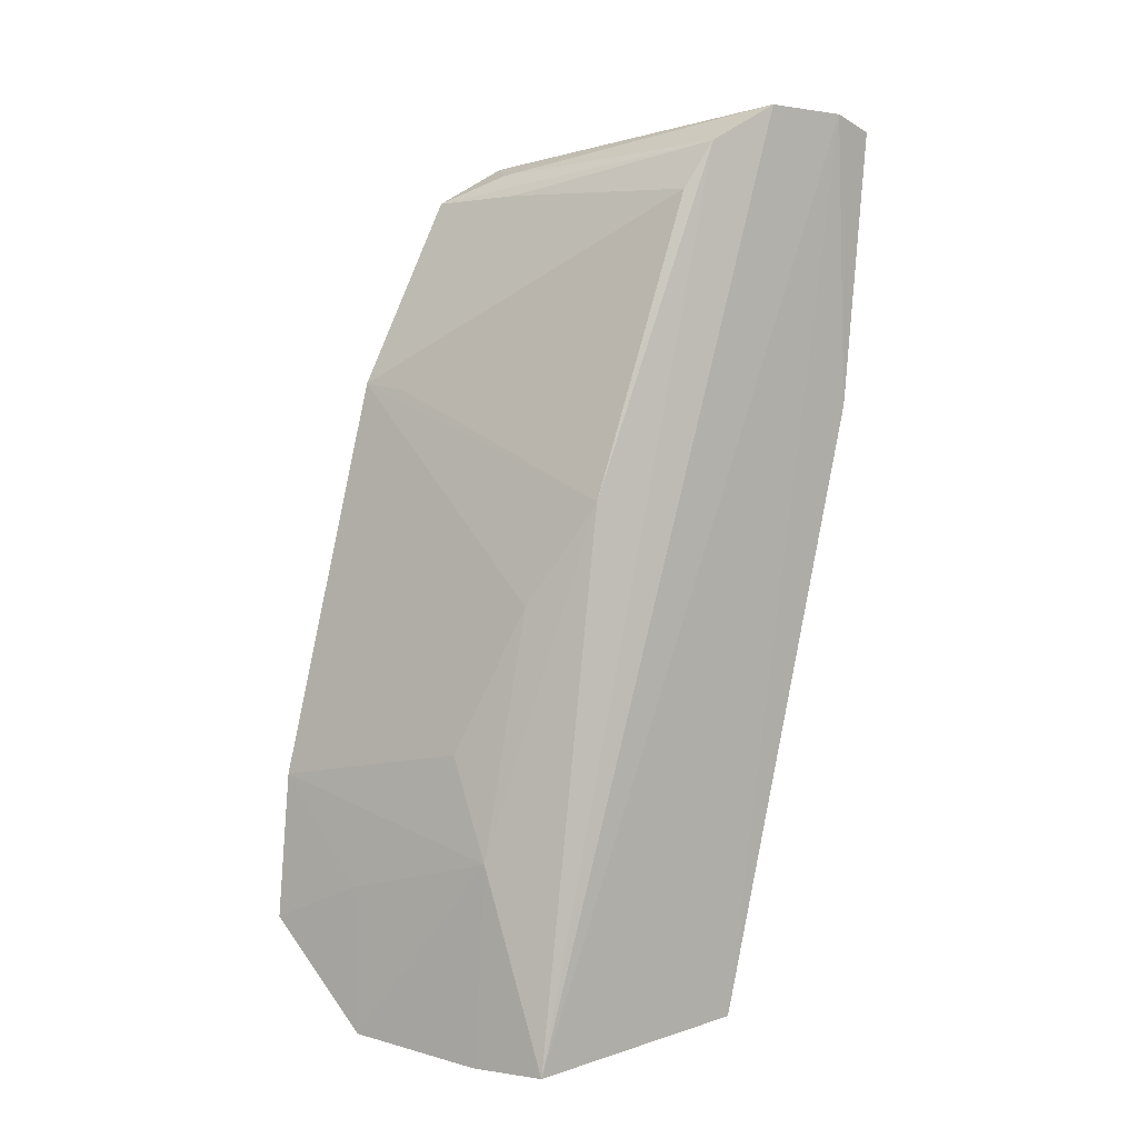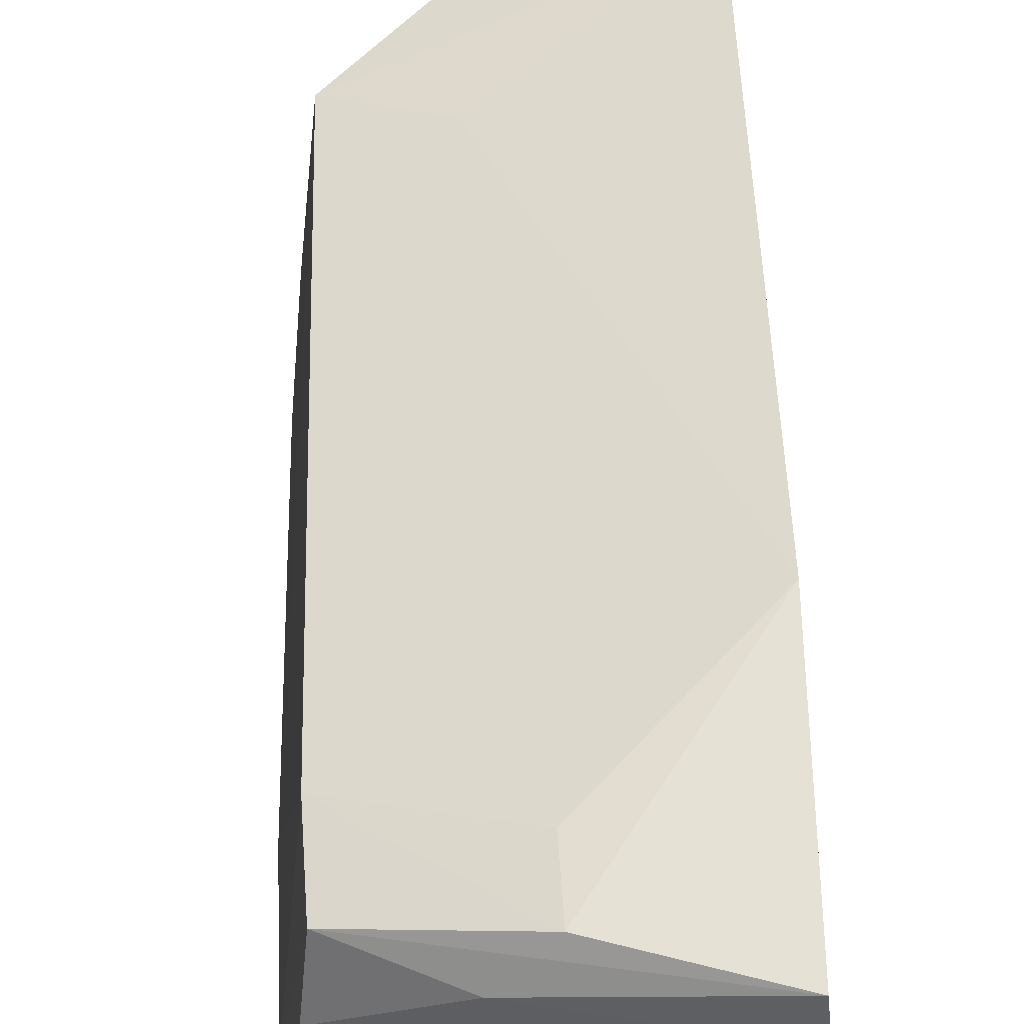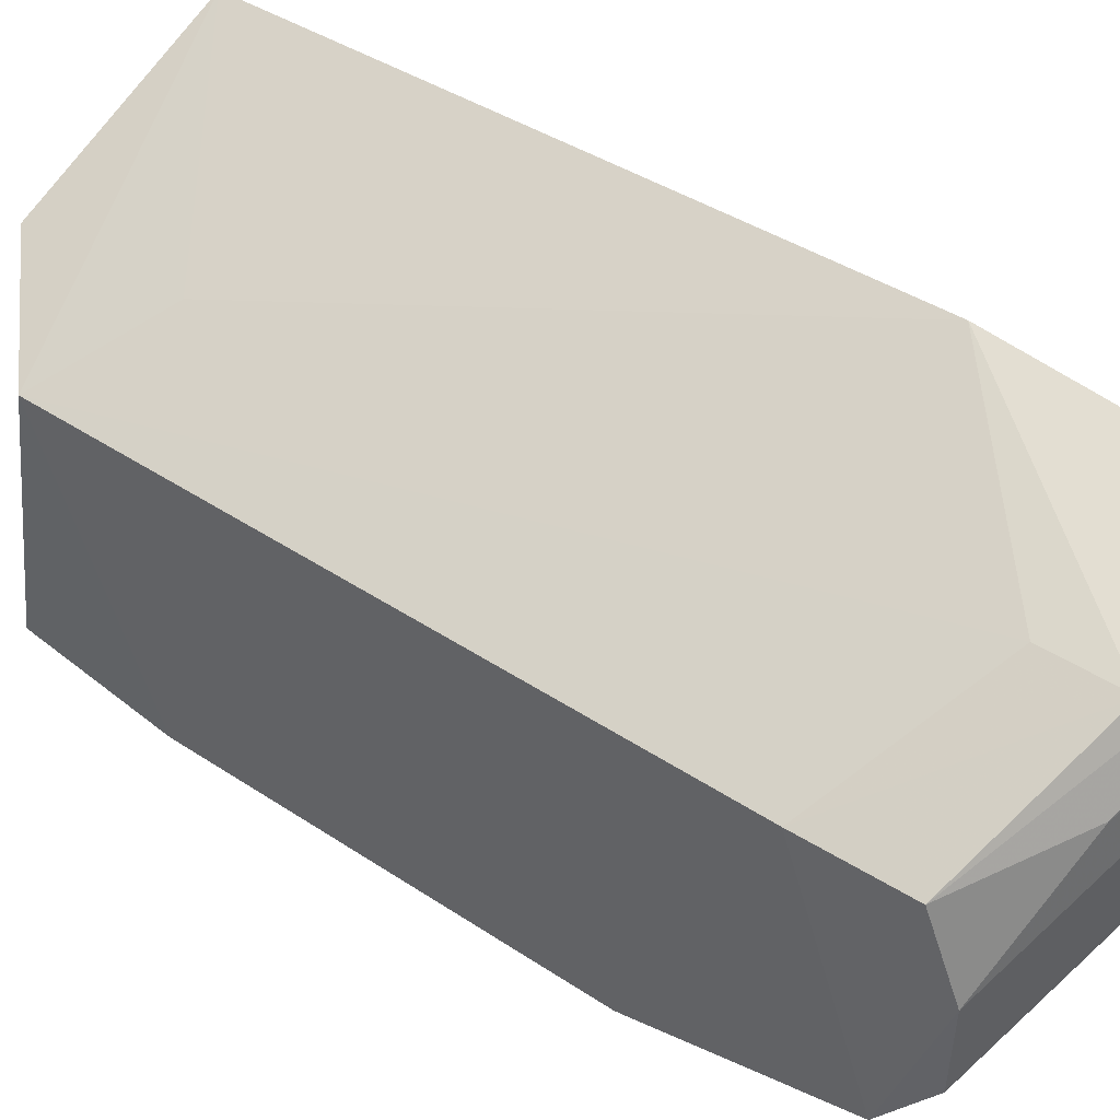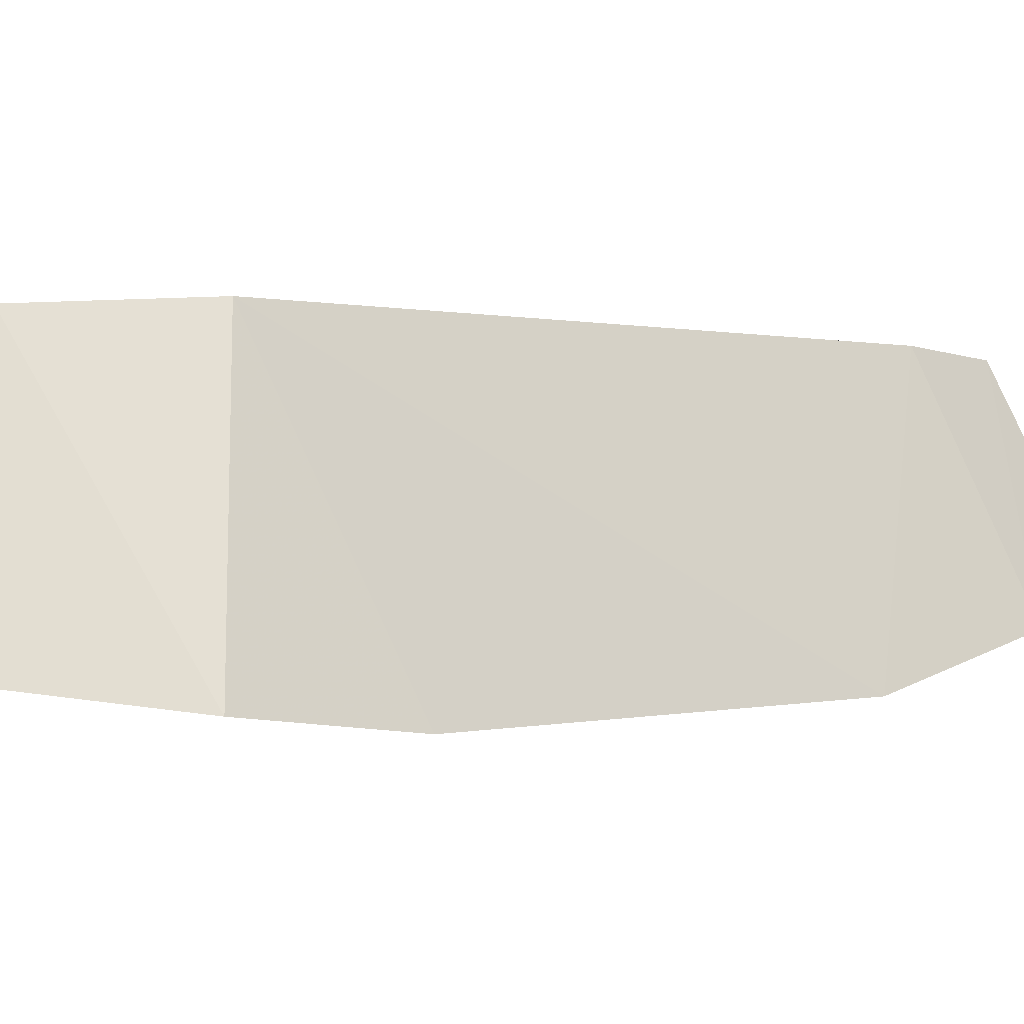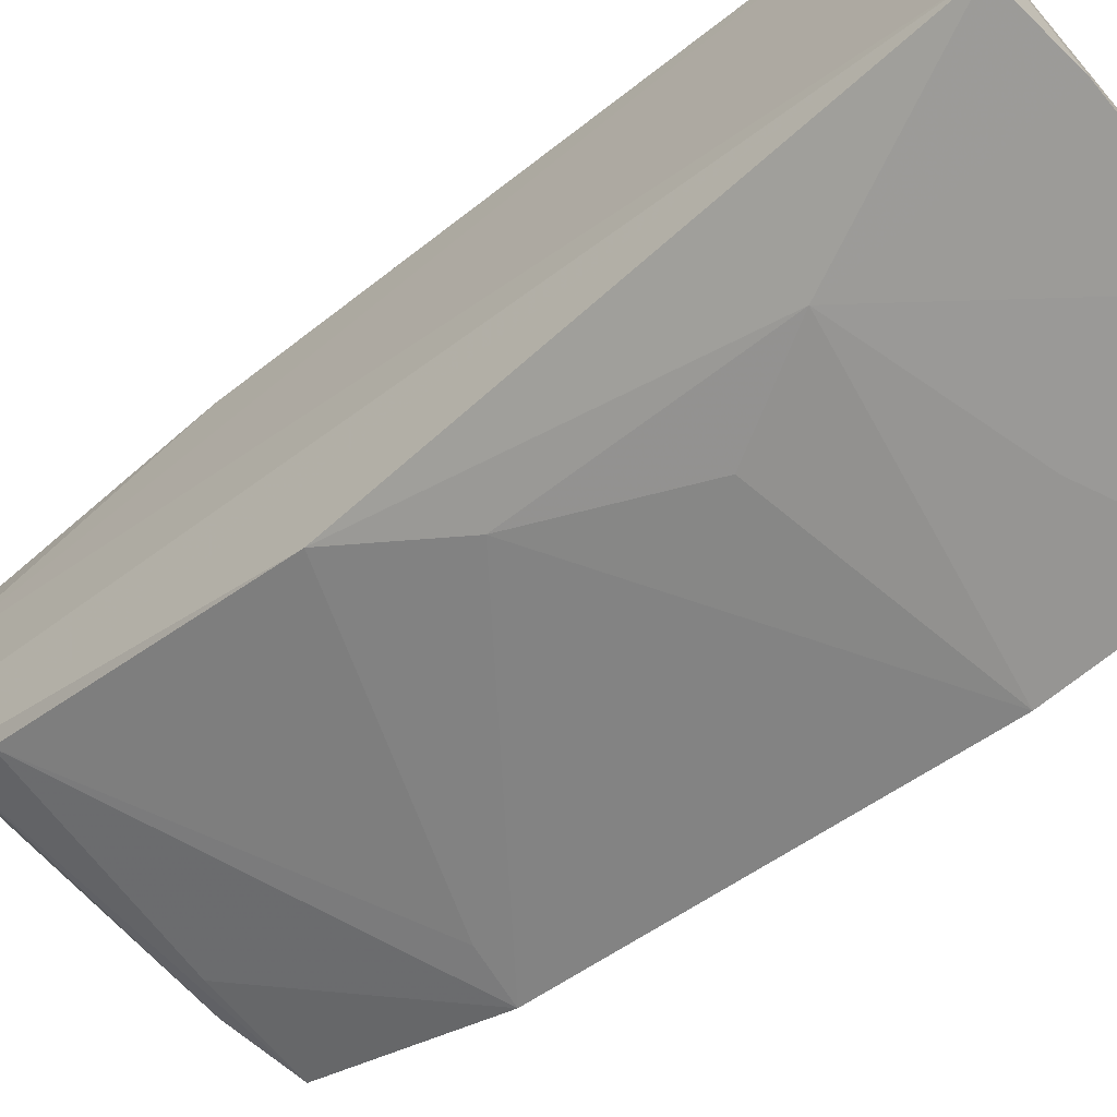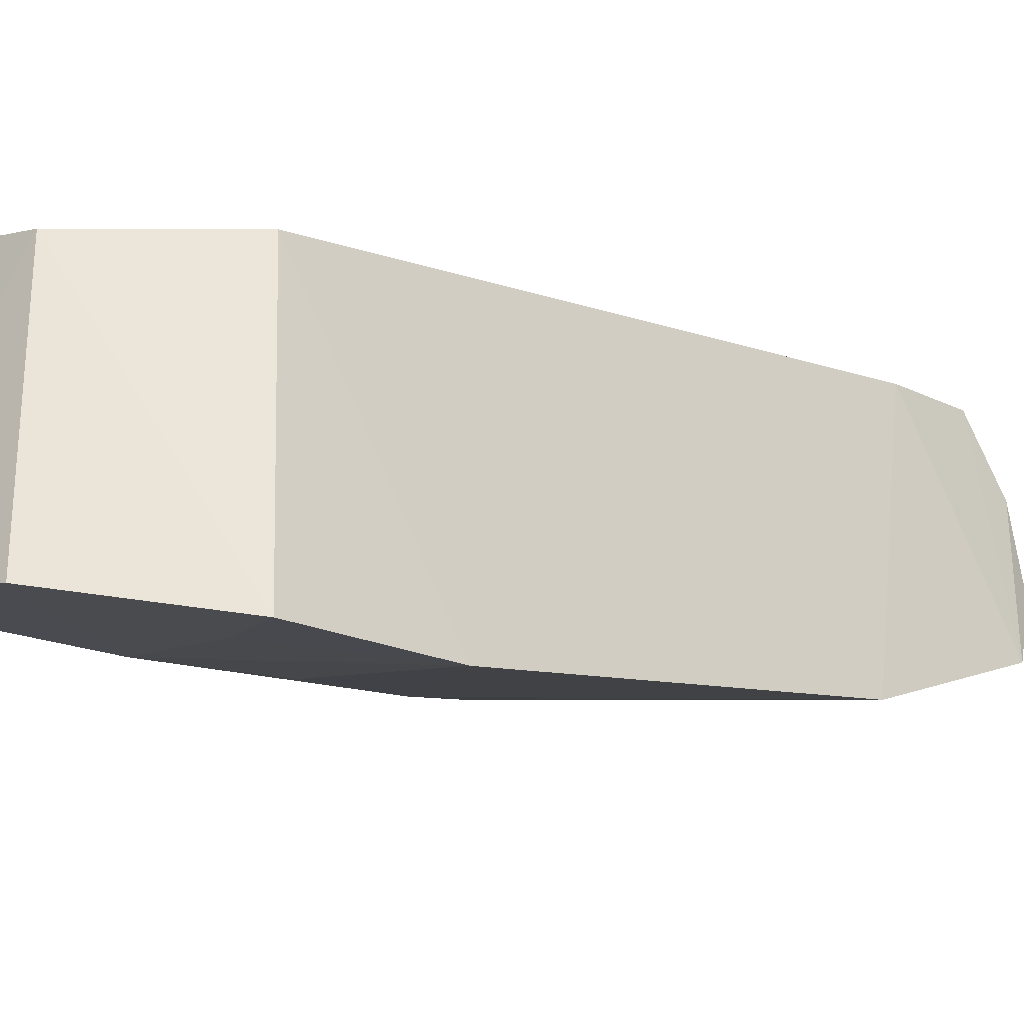
<metadata>
{"format":"obj","ext":"obj","renderer":"f3d","projection":"perspective","resolution":1024,"background":"white","views":[{"elev":8.3,"azim":51.5,"up":"+Z"},{"elev":62.2,"azim":-1.5,"up":"+Y"},{"elev":56.9,"azim":-49.8,"up":"+Y"},{"elev":-20.2,"azim":-131.8,"up":"+Y"},{"elev":-64.5,"azim":132.1,"up":"+Y"},{"elev":-26.9,"azim":-136.3,"up":"+Y"}]}
</metadata>
<code>
v 0.04867 -0.03622 -0.02146
v 0.1469 -0.01438 -0.09398
v 0.1394 0.04318 0.1543
v 0.1472 0.1091 0.172
v 0.05814 0.03825 -0.06077
v 0.1468 0.07068 0.1785
v 0.1387 0.0121 0.0669
v 0.08303 -0.0345 -0.09488
v 0.06015 0.08611 0.1496
v 0.1484 0.05547 -0.09113
v 0.1231 -0.01647 -0.0368
v 0.04857 -0.005621 0.0967
v 0.1419 0.05189 0.168
v 0.0502 -0.04134 -0.06539
v 0.05771 0.06609 0.1605
v 0.08845 0.03801 -0.09058
v 0.1244 -0.02164 -0.09602
v 0.1484 0.09604 0.1767
v 0.1486 0.1 0.09095
v 0.1231 -0.001509 0.03624
v 0.06262 -0.001907 0.09522
v 0.05869 0.08135 0.1222
v 0.05098 0.02106 0.1515
v 0.07763 -0.03168 -0.05131
v 0.09049 0.08759 0.1634
v 0.1322 0.0707 0.1756
v 0.1046 0.1016 0.157
v 0.0892 0.05087 -0.04505
v 0.108 -0.01619 -0.007603
v 0.1038 0.098 0.1368
v 0.07903 0.02799 0.1534
v 0.0688 0.03257 0.1599
v 0.05546 0.04048 0.1623
f 11 2 7
f 12 5 1
f 13 3 7
f 13 7 2
f 13 2 6
f 14 1 5
f 16 5 10
f 16 14 5
f 16 8 14
f 17 10 2
f 17 16 10
f 17 8 16
f 17 11 8
f 17 2 11
f 18 6 2
f 18 2 10
f 19 18 10
f 19 4 18
f 20 11 7
f 20 12 1
f 20 7 12
f 21 12 7
f 21 7 3
f 21 3 12
f 22 5 12
f 23 22 12
f 23 15 9
f 23 9 22
f 24 11 1
f 24 1 14
f 24 14 8
f 24 8 11
f 25 4 9
f 25 9 15
f 25 18 4
f 25 15 18
f 26 18 15
f 26 6 18
f 27 9 4
f 27 4 19
f 27 22 9
f 28 19 10
f 28 10 5
f 29 20 1
f 29 1 11
f 29 11 20
f 30 5 22
f 30 28 5
f 30 19 28
f 30 27 19
f 30 22 27
f 31 23 12
f 31 12 3
f 31 3 13
f 31 13 23
f 32 23 13
f 32 13 6
f 33 15 23
f 33 23 32
f 33 26 15
f 33 32 6
f 33 6 26

</code>
